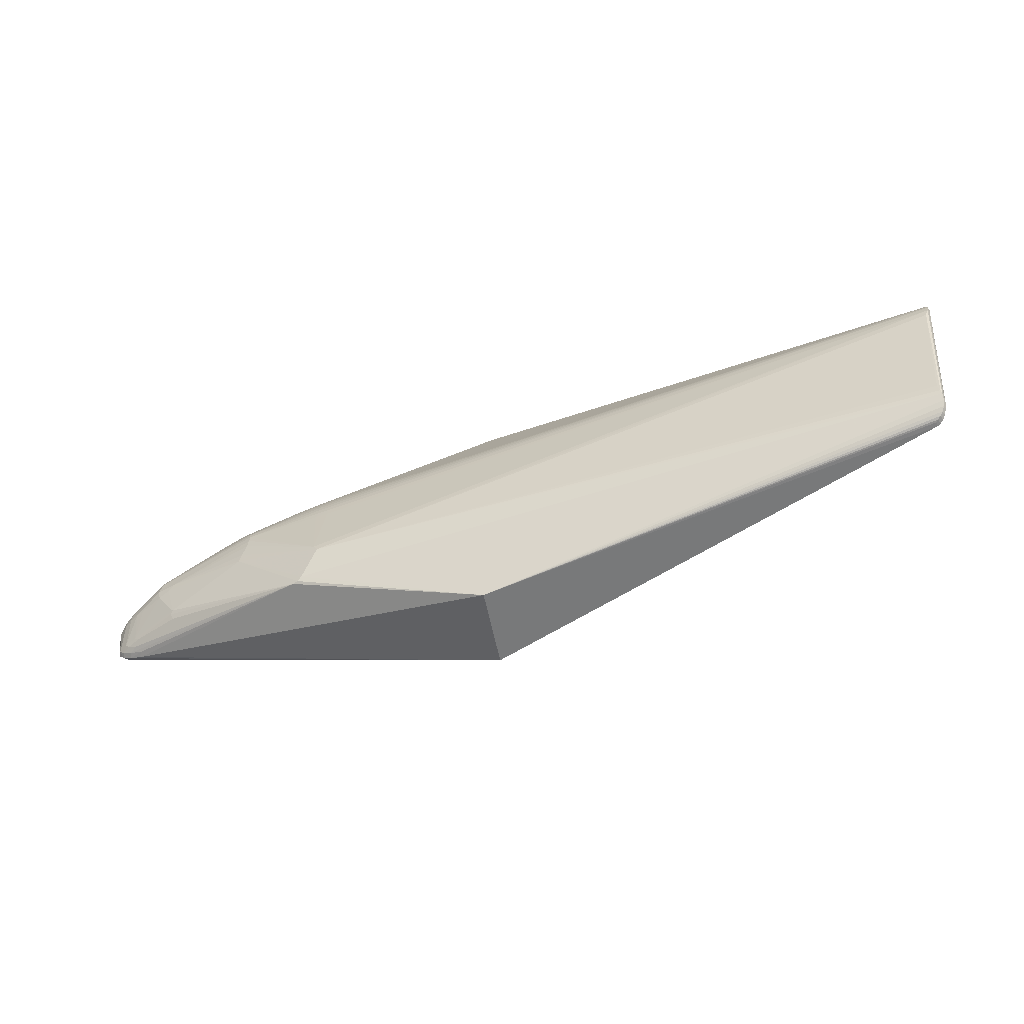
<metadata>
{"format":"obj","ext":"obj","renderer":"f3d","projection":"perspective","resolution":1024,"background":"white","views":[{"elev":-53.6,"azim":-159.6,"up":"+Y"}]}
</metadata>
<code>
v 0.2183 0.08915 -0.01271
v 0.2187 0.08684 -0.01752
v 0.2192 0.08358 -0.0221
v 0.2176 0.09084 -0.002434
v 0.2179 0.09048 -0.007678
v 0.2169 0.0864 0.01249
v 0.217 0.08883 0.007767
v 0.2173 0.0903 0.002812
v 0.2035 0.08617 -0.02323
v 0.204 0.08188 -0.02764
v 0.1803 0.08939 -0.02501
v 0.1808 0.08495 -0.02953
v 0.1608 0.08728 -0.03107
v 0.1613 0.08164 -0.03544
v 0.1476 0.08858 -0.032
v 0.1481 0.08286 -0.0364
v 0.1487 0.07606 -0.0406
v 0.1359 0.08382 -0.03713
v 0.1364 0.07695 -0.04138
v 0.137 0.06892 -0.04557
v 0.1217 0.08432 -0.03799
v 0.1222 0.0774 -0.04235
v 0.1227 0.06932 -0.04655
v 0.1232 0.06155 -0.04995
v 0.1081 0.07749 -0.04317
v 0.1086 0.06937 -0.04731
v 0.109 0.06157 -0.05067
v 0.1094 0.0535 -0.05362
v 0.1098 0.04515 -0.05612
v 0.1103 0.03655 -0.05819
v 0.1107 0.02773 -0.0598
v 0.094 0.0773 -0.0438
v 0.09442 0.06914 -0.04784
v 0.0948 0.06131 -0.05112
v 0.09519 0.05321 -0.05399
v 0.09559 0.04485 -0.05644
v 0.096 0.03623 -0.05847
v 0.09642 0.02737 -0.06005
v -0.08642 0.162 -0.00439
v -0.08274 0.1621 -0.004379
v -0.08066 0.1621 -0.002988
v -0.08093 0.1621 -0.0007096
v -0.1017 0.164 -0.0009124
v -0.08262 0.1622 0.000218
v -0.08527 0.1621 0.001071
v -0.1027 0.1639 0.002866
v -0.1068 0.1633 0.003948
v -0.1009 0.1646 0.0004278
v -0.1108 0.1623 0.004859
v -0.1152 0.1593 0.006285
v -0.1296 0.1424 0.01353
v -0.2927 0.08925 0.02729
v -0.2051 0.04903 0.04518
v -0.2238 0.04567 0.04536
v -0.2033 0.04262 0.04722
v -0.2768 0.03048 0.04361
v -0.2218 0.03952 0.04744
v -0.2025 0.03664 0.0488
v -0.2585 0.0334 0.0454
v -0.2402 0.03643 0.04671
v -0.2019 0.03076 0.05001
v -0.221 0.03391 0.04896
v -0.2764 0.02437 0.04513
v -0.2393 0.03119 0.0482
v -0.276 0.01883 0.04599
v -0.2739 -0.01485 0.04558
v -0.2746 -0.003233 0.04594
v -0.2013 0.02487 0.05092
v -0.2756 0.0133 0.04623
v -0.2574 0.02653 0.04724
v -0.2203 0.02871 0.05007
v -0.2387 0.02661 0.04919
v -0.2007 0.01886 0.05156
v -0.2568 0.02064 0.04821
v -0.2524 -0.01768 0.0479
v -0.2197 0.0236 0.05085
v -0.2564 0.01676 0.0485
v -0.2002 0.01258 0.05194
v -0.2534 -0.008962 0.0483
v -0.2382 0.02221 0.04985
v -0.2559 0.01046 0.04858
v -0.1996 0.005934 0.05214
v -0.199 -0.001216 0.05217
v -0.2192 0.0184 0.05134
v -0.2333 -0.01733 0.04992
v -0.2377 0.01775 0.05024
v -0.2341 -0.01094 0.05019
v -0.2155 -0.01589 0.05134
v -0.2371 0.01012 0.05048
v -0.2183 0.01007 0.05168
v -0.2169 -0.002917 0.05167
v -0.2913 -0.01754 0.04298
v -0.2916 -0.01291 0.04333
v -0.2922 0.01143 0.04392
v -0.293 0.01673 0.04359
v -0.2932 0.02201 0.04279
v -0.3087 -0.008176 0.04064
v -0.3092 0.009142 0.04103
v -0.3093 0.01408 0.04085
v -0.3093 0.01911 0.04017
v -0.3163 -0.01816 0.03883
v -0.3248 -0.01414 0.03764
v -0.3252 -0.0009812 0.03799
v -0.3252 0.008081 0.03814
v -0.3252 0.0112 0.03796
v -0.3251 0.01603 0.03732
v -0.3405 -0.02128 0.03394
v -0.341 -0.01389 0.03454
v -0.3411 -0.002441 0.03492
v -0.341 0.005229 0.03496
v -0.341 0.008284 0.03475
v -0.3565 -0.0226 0.03059
v -0.3568 -0.01944 0.03101
v -0.3571 -0.01062 0.03135
v -0.357 -0.002331 0.03159
v -0.357 0.002498 0.03147
v -0.3569 0.005547 0.03126
v -0.3728 -0.02422 0.02688
v -0.3731 -0.0203 0.02736
v -0.3734 -0.01279 0.02767
v -0.3733 -0.00475 0.02788
v -0.3734 9.401e-05 0.0277
v 0.1961 0.01271 -0.05919
v 0.2003 -0.002201 -0.05916
v 0.2032 -0.01149 -0.05843
v 0.1948 0.02302 -0.05846
v 0.1953 0.03177 -0.05707
v 0.1973 0.03854 -0.05507
v 0.2011 0.04399 -0.0523
v 0.2054 0.04921 -0.04904
v 0.2107 0.05631 -0.04448
v 0.2205 0.05885 -0.04099
v 0.3007 0.01258 -0.03712
v 0.307 0.006843 -0.03516
v 0.2465 0.0501 -0.03893
v 0.2161 0.06596 -0.03833
v 0.2964 -0.03191 -0.03379
v 0.3069 0.03179 -0.03236
v 0.3198 0.02725 -0.03092
v 0.3227 0.01489 -0.03164
v 0.2392 0.05727 -0.0373
v 0.3226 0.03403 -0.02725
v 0.2868 0.04421 -0.03174
v 0.2623 0.05466 -0.03271
v 0.2401 0.06344 -0.0335
v 0.3204 0.003899 -0.03145
v 0.2992 -0.03513 -0.03172
v 0.2965 -0.04213 -0.02972
v 0.2781 0.05207 -0.02982
v 0.2177 0.07207 -0.03379
v 0.2619 0.06057 -0.02921
v 0.2742 0.05836 -0.0267
v 0.2379 0.06925 -0.02994
v 0.3324 0.02133 -0.02618
v 0.2611 0.06567 -0.02563
v 0.3471 0.002455 -0.02096
v 0.2705 0.06382 -0.0237
v 0.2456 0.07283 -0.02422
v 0.3566 0.002885 -0.01729
v 0.3562 0.007162 -0.01712
v 0.2663 0.06882 -0.02076
v 0.2181 0.07791 -0.02849
v 0.3568 0.01513 -0.01582
v 0.2853 0.06027 -0.02021
v 0.3571 0.02157 -0.01407
v 0.3 0.05587 -0.01728
v 0.3305 0.0418 -0.01499
v 0.2449 0.07668 -0.0199
v 0.3672 0.003452 -0.01244
v 0.3172 0.04964 -0.01456
v 0.3571 0.02624 -0.01207
v 0.2917 0.06211 -0.01488
v 0.265 0.07209 -0.01692
v 0.3441 0.03838 -0.01036
v 0.3678 0.01219 -0.01108
v 0.3305 0.04616 -0.0105
v 0.3418 -0.04114 -0.01264
v 0.3686 0.02001 -0.008539
v 0.3511 -0.03649 -0.01179
v 0.3559 -0.03238 -0.01132
v 0.311 0.05496 -0.0121
v 0.2811 0.06774 -0.01355
v 0.3571 0.03067 -0.009089
v 0.2588 0.0761 -0.01357
v 0.2943 0.06404 -0.01072
v 0.3761 0.002878 -0.007257
v 0.3777 0.01337 -0.004901
v 0.3572 0.0341 -0.005999
v 0.3442 0.04174 -0.006565
v 0.3109 0.05746 -0.008746
v 0.3556 -0.04189 -0.006744
v 0.3658 -0.03686 -0.005832
v 0.3688 0.02555 -0.00521
v 0.3709 -0.03248 -0.00523
v 0.2795 0.07026 -0.01008
v 0.3306 0.04944 -0.006102
v 0.2993 0.06389 -0.006772
v 0.3575 0.03632 -0.002943
v 0.3445 0.04392 -0.002837
v 0.3689 0.02893 -0.002069
v 0.2586 0.07781 -0.009074
v 0.3171 0.05735 -0.003289
v 0.3308 0.0514 -0.001891
v 0.3781 0.0201 -0.001453
v 0.2824 0.07076 -0.005883
v 0.3893 0.003474 0.003527
v 0.2992 0.06516 -0.003505
v 0.3692 0.03068 0.0009982
v 0.3577 0.03777 8.933e-05
v 0.3504 -0.04787 -0.00194
v 0.365 -0.04279 -0.0008386
v 0.3758 -0.03736 5.906e-05
v 0.3815 -0.03251 0.0007559
v 0.3843 0.01358 0.00173
v 0.2579 0.07891 -0.004458
v 0.3448 0.04524 0.0007706
v 0.358 0.03828 0.00205
v 0.2826 0.07142 -0.00213
v 0.2992 0.06586 -0.0002962
v 0.3173 0.05859 0.001168
v 0.3311 0.05239 0.002112
v 0.3451 0.04557 0.003053
v 0.3787 0.02437 0.003852
v 0.241 0.08404 -0.0006159
v 0.3451 0.0455 0.006211
v 0.3315 0.05237 0.004472
v 0.3177 0.05865 0.003737
v 0.2992 0.066 0.002733
v 0.2832 0.07135 0.001847
v 0.2591 0.07868 0.0004926
v 0.3527 -0.04973 0.003986
v 0.3673 -0.04477 0.004989
v 0.3853 -0.03255 0.006327
v 0.3785 -0.0391 0.005789
v 0.3695 0.03132 0.006239
v 0.3581 0.0384 0.006301
v 0.3848 0.009305 0.01245
v 0.3306 0.05203 0.007949
v 0.317 0.05852 0.006138
v 0.3042 0.06377 0.005668
v 0.2894 0.06903 0.005603
v 0.3575 0.03819 0.00953
v 0.3443 0.04512 0.009425
v 0.3787 0.02368 0.0103
v 0.2577 0.07861 0.005262
v 0.3688 0.0309 0.01061
v 0.3861 0.01349 0.01041
v 0.2397 0.08379 0.004468
v 0.387 -0.002753 0.01023
v 0.3165 0.05777 0.008969
v 0.3808 -0.03268 0.01139
v 0.3568 0.03717 0.01244
v 0.3751 -0.03748 0.0112
v 0.3038 0.06291 0.008748
v 0.3642 -0.04288 0.01053
v 0.3842 0.0009918 0.01314
v 0.2932 0.06696 0.008696
v 0.3435 0.04369 0.01296
v 0.3756 0.004339 0.01919
v 0.2799 0.07094 0.009335
v 0.3773 0.02192 0.01354
v 0.3298 0.05067 0.01191
v 0.368 0.02932 0.01401
v 0.316 0.05647 0.01197
v 0.3767 0.01549 0.01754
v 0.2921 0.06591 0.01203
v 0.3676 0.02732 0.0162
v 0.2574 0.07747 0.009898
v 0.3562 0.03545 0.01544
v 0.2421 0.08165 0.009535
v 0.3291 0.04804 0.01613
v 0.3696 -0.03286 0.01603
v 0.3644 -0.03706 0.01588
v 0.354 -0.042 0.01531
v 0.3156 0.0546 0.01508
v 0.3428 0.04139 0.01662
v 0.3556 0.03275 0.01838
v 0.2979 0.06146 0.01533
v 0.2662 0.07313 0.01392
v 0.2791 0.06719 0.01679
v 0.3422 0.03793 0.02028
v 0.256 0.07586 0.01446
v 0.3151 0.05055 0.01991
v 0.2422 0.0793 0.01426
v 0.3671 0.02026 0.02069
v 0.3551 0.02893 0.02134
v 0.3539 -0.03298 0.02022
v 0.2977 0.05867 0.01881
v 0.349 -0.0368 0.02006
v 0.3285 0.04434 0.02046
v 0.3658 0.01206 0.02282
v 0.2632 0.07131 0.01832
v 0.3548 0.02424 0.02372
v 0.2766 0.06476 0.02079
v 0.3649 0.002464 0.0237
v 0.3416 0.03354 0.02379
v 0.2498 0.07452 0.01871
v 0.3281 0.04118 0.02331
v 0.3544 0.01774 0.02568
v 0.235 0.07758 0.01883
v 0.2961 0.05544 0.02259
v 0.3087 0.04709 0.02535
v 0.2634 0.06786 0.02225
v 0.3538 0.01059 0.02678
v 0.3536 0.002701 0.02731
v 0.2502 0.07067 0.0228
v 0.2135 0.07708 0.02369
v 0.274 0.06145 0.02482
v 0.2349 0.07335 0.02325
v 0.3426 -0.00228 0.02926
v 0.264 0.06352 0.02594
v 0.2881 0.0535 0.02684
v 0.2505 0.06604 0.02664
v 0.2754 0.05638 0.02833
v 0.3182 0.03249 0.0336
v 0.2654 0.05823 0.02933
v 0.2345 0.06834 0.02737
v 0.2547 0.06012 0.03001
v 0.2133 0.07129 0.02819
v 0.2795 0.04988 0.03164
v 0.2422 0.0617 0.0307
v 0.3231 0.02129 0.03504
v 0.3204 0.02837 0.03408
v 0.2682 0.05197 0.03251
v 0.2545 0.05396 0.0334
v 0.2259 0.06339 0.03157
v 0.2827 0.04299 0.03455
v 0.3162 0.02437 0.0366
v 0.2718 0.04495 0.03518
v 0.3045 0.02882 0.03762
v 0.2123 0.06485 0.03217
v 0.2945 -0.03176 0.03449
v 0.2917 -0.03998 0.03304
v 0.2894 -0.02746 0.0358
v 0.2414 0.05538 0.03414
v 0.3137 0.009234 0.03765
v 0.2241 0.05692 0.03499
v 0.2467 0.04794 0.03681
v 0.2115 0.05786 0.03555
v 0.2321 0.04915 0.03756
v 0.1967 0.04305 0.04319
v 0.1895 0.03319 0.04674
v 0.1982 -0.01262 0.04798
v 0.2001 -0.02273 0.04709
v 0.1896 0.0208 0.048
v 0.1892 0.01114 0.04863
v 0.197 -0.004028 0.04824
v -0.07378 -0.1739 0.05256
v 0.1003 -0.04899 -0.07326
v 0.09508 -0.05683 -0.07412
v 0.114 -0.08846 -0.06685
v 0.1186 -0.09276 -0.0654
v 0.1248 -0.09322 -0.06391
v -0.08796 -0.1701 -0.03453
v -0.6052 0.06585 -0.05446
v -0.6086 0.07521 -0.05354
v -0.5915 -0.07009 -0.05489
v -0.5935 -0.07898 -0.05463
v -0.6098 0.0826 -0.05186
v -0.5943 -0.0842 -0.05396
v -0.6095 0.08826 -0.0498
v -0.5937 -0.09246 -0.05123
v -0.6107 0.08197 -0.04856
v -0.5952 -0.08429 -0.05061
v -0.608 0.09239 -0.04766
v -0.6104 0.08758 -0.04619
v -0.6059 0.09521 -0.04553
v -0.5918 -0.09855 -0.0482
v -0.6038 0.09694 -0.04358
v -0.609 0.09176 -0.04376
v -0.5891 -0.1028 -0.04529
v -0.6023 0.0978 -0.04184
v -0.6069 0.09471 -0.04169
v -0.6046 0.09661 -0.04026
v -0.5858 -0.1056 -0.04259
v -0.6023 0.09782 -0.04
v -0.5826 -0.1072 -0.04023
v -0.5903 -0.103 -0.04029
v -0.5798 -0.1079 -0.03809
v -0.5871 0.09371 -0.03349
v -0.5863 0.09541 -0.03327
v -0.5872 -0.1058 -0.03705
v -0.5839 -0.1074 -0.0346
v -0.5809 -0.1081 -0.0332
v -0.5658 0.08806 -0.02705
v -0.5662 0.08607 -0.02709
v -0.5651 -0.1017 -0.02695
v -0.5621 -0.1026 -0.02601
v -0.5446 -0.09349 -0.0202
v -0.5415 -0.09437 -0.01957
v -0.5226 -0.08353 -0.01391
v -0.4614 -0.0115 0.004512
v -0.4618 -0.03811 0.004258
v -0.4614 -0.03454 0.004483
v -0.461 -0.0307 0.004606
v -0.4375 -0.001928 0.0112
v -0.4364 -0.007385 0.01175
v -0.4342 -0.03135 0.01173
v -0.4351 -0.01291 0.01215
v -0.434 -0.02756 0.01205
v 0.2195 0.07949 -0.02634
v -0.5947 -0.09255 -0.04764
v -0.593 -0.09868 -0.04398
f 350 357 355
f 350 355 356
f 358 357 350
f 350 360 358
f 358 355 357
f 358 356 355
f 360 356 358
f 351 360 350
f 362 354 368
f 364 360 362
f 362 351 354
f 360 351 362
f 274 273 348
f 333 332 348
f 368 354 371
f 354 375 371
f 354 379 377
f 377 375 354
f 368 371 403
f 348 332 344
f 206 233 213
f 125 351 350
f 137 353 125
f 350 356 349
f 349 31 127
f 139 127 128
f 88 85 348
f 332 333 287
f 273 272 287
f 354 351 352
f 352 353 354
f 351 125 352
f 352 125 353
f 363 364 402
f 402 403 363
f 364 362 402
f 402 362 368
f 368 403 402
f 348 344 343
f 73 346 345
f 78 346 73
f 359 356 360
f 359 364 363
f 359 360 364
f 51 52 53
f 194 159 169
f 169 213 194
f 127 31 30
f 29 128 127
f 28 128 29
f 127 30 29
f 29 30 36
f 121 399 400
f 378 371 375
f 378 403 371
f 389 387 388
f 85 88 87
f 249 233 206
f 249 251 233
f 206 187 214
f 251 249 256
f 233 251 234
f 234 213 233
f 231 232 348
f 348 354 231
f 210 232 231
f 231 353 210
f 354 353 231
f 273 287 289
f 289 287 333
f 348 273 289
f 289 333 348
f 347 346 348
f 348 343 347
f 53 52 54
f 186 187 206
f 206 213 186
f 186 213 169
f 36 359 35
f 28 29 35
f 35 29 36
f 18 21 40
f 18 40 16
f 342 51 53
f 53 55 342
f 61 68 342
f 342 73 345
f 68 73 342
f 169 159 160
f 140 133 139
f 139 154 140
f 159 156 140
f 140 156 146
f 140 160 159
f 137 125 134
f 125 133 134
f 134 146 137
f 134 140 146
f 133 140 134
f 126 349 127
f 126 123 349
f 133 123 126
f 126 127 139
f 139 133 126
f 124 133 125
f 124 123 133
f 124 125 350
f 350 349 124
f 349 123 124
f 27 128 28
f 27 24 128
f 26 27 33
f 24 27 26
f 37 30 31
f 36 30 37
f 356 359 37
f 37 359 36
f 184 201 195
f 394 400 399
f 118 113 119
f 390 388 348
f 389 388 390
f 116 122 121
f 117 122 116
f 116 111 117
f 63 52 96
f 348 346 82
f 82 83 348
f 82 346 78
f 78 90 82
f 82 90 83
f 336 347 343
f 336 343 344
f 346 347 336
f 204 214 187
f 204 178 193
f 187 178 204
f 247 249 206
f 206 214 247
f 253 234 251
f 253 272 273
f 251 272 253
f 232 234 253
f 56 52 63
f 63 70 56
f 56 70 52
f 59 64 52
f 52 70 59
f 59 70 64
f 64 70 72
f 72 62 64
f 55 62 58
f 61 342 58
f 58 342 55
f 71 68 61
f 61 58 71
f 71 58 62
f 62 72 71
f 57 62 55
f 57 55 53
f 53 54 57
f 57 54 52
f 64 62 57
f 83 90 91
f 91 87 88
f 91 88 348
f 348 83 91
f 363 403 366
f 403 378 366
f 378 370 366
f 365 370 373
f 373 383 374
f 49 381 52
f 339 331 49
f 380 387 389
f 380 374 387
f 380 381 374
f 397 392 399
f 397 399 121
f 121 122 397
f 397 122 396
f 48 369 372
f 372 369 374
f 43 369 48
f 48 40 43
f 42 7 8
f 32 40 25
f 32 26 33
f 25 26 32
f 147 353 137
f 147 148 353
f 210 353 211
f 211 232 210
f 28 35 34
f 34 27 28
f 34 35 359
f 33 27 34
f 17 129 19
f 18 16 19
f 19 16 17
f 24 26 23
f 128 24 23
f 23 129 128
f 23 26 25
f 130 135 129
f 130 17 131
f 130 129 17
f 144 151 149
f 149 143 144
f 31 349 38
f 38 37 31
f 38 349 356
f 356 37 38
f 149 151 152
f 172 164 161
f 166 164 172
f 195 185 182
f 182 172 161
f 185 172 182
f 155 152 151
f 14 13 150
f 393 394 389
f 400 394 393
f 399 392 395
f 395 394 399
f 395 392 389
f 389 394 395
f 391 393 389
f 400 393 391
f 389 390 391
f 118 119 391
f 120 119 113
f 121 400 120
f 400 119 120
f 387 374 384
f 374 383 384
f 384 388 387
f 348 388 384
f 384 354 348
f 384 379 354
f 384 377 379
f 384 383 377
f 382 370 378
f 382 378 375
f 382 373 370
f 383 373 382
f 375 377 382
f 377 383 382
f 115 116 121
f 121 120 115
f 95 96 100
f 63 96 65
f 65 96 95
f 98 104 103
f 105 100 106
f 278 280 288
f 266 280 278
f 266 279 280
f 332 287 310
f 310 336 332
f 334 344 332
f 332 336 334
f 334 336 344
f 267 286 285
f 214 204 223
f 223 247 214
f 244 247 223
f 237 256 249
f 249 247 237
f 237 247 265
f 265 247 261
f 261 247 244
f 261 285 265
f 261 267 285
f 348 232 255
f 232 253 255
f 255 274 348
f 273 274 255
f 255 253 273
f 293 286 315
f 285 286 293
f 74 72 70
f 74 65 77
f 74 77 86
f 74 70 63
f 63 65 74
f 86 90 84
f 78 73 84
f 84 90 78
f 52 64 60
f 60 57 52
f 64 57 60
f 87 91 89
f 89 90 86
f 89 91 90
f 86 77 89
f 77 81 89
f 163 154 139
f 139 165 163
f 163 140 154
f 160 140 163
f 374 369 367
f 367 373 374
f 365 373 367
f 367 40 365
f 369 43 367
f 374 381 376
f 381 49 376
f 376 372 374
f 48 372 376
f 52 51 50
f 50 49 52
f 44 42 48
f 44 45 6
f 6 7 44
f 7 42 44
f 41 40 48
f 48 42 41
f 15 16 40
f 40 13 15
f 14 16 15
f 15 13 14
f 197 185 195
f 227 219 228
f 226 221 227
f 195 201 205
f 205 197 195
f 330 342 345
f 345 346 330
f 346 336 330
f 339 49 341
f 342 330 341
f 341 330 338
f 49 50 341
f 51 342 341
f 341 50 51
f 6 45 297
f 194 192 180
f 180 147 137
f 137 146 180
f 146 156 180
f 159 194 180
f 180 156 159
f 191 211 353
f 213 234 212
f 212 194 213
f 212 192 194
f 211 191 212
f 212 191 192
f 212 234 232
f 232 211 212
f 33 34 361
f 361 34 359
f 361 32 33
f 365 40 361
f 40 32 361
f 361 370 365
f 361 366 370
f 361 359 363
f 363 366 361
f 20 19 129
f 129 23 20
f 22 23 25
f 19 20 22
f 22 20 23
f 25 40 22
f 22 40 21
f 22 21 18
f 18 19 22
f 135 143 138
f 129 135 138
f 139 128 138
f 128 129 138
f 142 143 149
f 149 152 142
f 139 138 142
f 142 138 143
f 142 164 166
f 142 165 139
f 176 196 189
f 1 41 5
f 40 41 1
f 5 201 1
f 201 184 1
f 158 3 161
f 161 155 158
f 173 182 161
f 173 184 195
f 195 182 173
f 157 155 161
f 152 155 157
f 161 164 157
f 164 142 157
f 157 142 152
f 131 17 136
f 14 150 136
f 136 16 14
f 17 16 136
f 162 150 12
f 12 150 13
f 12 13 40
f 40 11 12
f 153 150 162
f 162 158 153
f 153 158 155
f 153 155 151
f 151 150 153
f 398 119 400
f 400 391 398
f 398 391 119
f 112 391 390
f 112 113 118
f 118 391 112
f 110 105 111
f 104 105 110
f 111 116 110
f 116 115 110
f 113 102 108
f 107 102 113
f 113 112 107
f 107 390 348
f 107 112 390
f 348 92 101
f 102 107 101
f 101 107 348
f 381 380 386
f 392 397 386
f 389 392 386
f 386 380 389
f 385 100 96
f 52 381 385
f 385 96 52
f 381 386 385
f 106 100 385
f 117 111 385
f 385 105 106
f 111 105 385
f 385 122 117
f 396 122 385
f 385 397 396
f 385 386 397
f 66 92 348
f 77 65 69
f 69 81 77
f 93 101 92
f 102 101 93
f 92 66 93
f 95 100 99
f 100 105 99
f 99 105 104
f 104 98 99
f 248 224 8
f 248 245 224
f 8 7 270
f 279 266 260
f 259 237 265
f 256 237 259
f 251 256 259
f 269 267 263
f 263 261 244
f 267 261 263
f 277 267 269
f 286 267 277
f 200 204 193
f 200 223 204
f 285 293 299
f 315 286 296
f 286 277 296
f 296 277 281
f 80 74 86
f 72 74 80
f 86 84 80
f 68 71 76
f 76 73 68
f 76 84 73
f 76 80 84
f 76 71 72
f 72 80 76
f 175 165 178
f 175 163 165
f 175 178 187
f 169 160 175
f 160 163 175
f 175 186 169
f 187 186 175
f 39 43 40
f 40 367 39
f 39 367 43
f 48 376 47
f 47 376 49
f 47 49 331
f 4 42 8
f 4 41 42
f 5 41 4
f 8 224 4
f 246 263 244
f 222 221 226
f 216 221 222
f 203 221 216
f 203 196 202
f 219 227 220
f 220 227 221
f 220 203 202
f 221 203 220
f 207 205 219
f 197 205 207
f 219 220 207
f 202 197 207
f 207 220 202
f 218 205 201
f 219 205 218
f 228 219 218
f 337 331 339
f 337 335 331
f 339 341 337
f 331 335 326
f 325 335 338
f 282 7 6
f 282 270 7
f 147 180 179
f 179 180 192
f 148 147 179
f 174 142 167
f 174 176 189
f 167 176 174
f 178 165 171
f 165 142 171
f 193 178 171
f 181 172 185
f 196 176 181
f 166 172 181
f 162 3 401
f 401 158 162
f 3 158 401
f 184 173 2
f 2 1 184
f 2 3 40
f 40 1 2
f 40 3 9
f 9 11 40
f 9 3 162
f 141 143 135
f 141 144 143
f 151 144 145
f 145 150 151
f 145 136 150
f 144 141 145
f 145 141 136
f 113 108 114
f 114 120 113
f 114 115 120
f 109 110 115
f 109 102 103
f 109 108 102
f 115 114 109
f 109 114 108
f 103 104 109
f 104 110 109
f 87 89 79
f 79 89 81
f 85 87 79
f 94 65 95
f 94 69 65
f 95 99 94
f 94 99 98
f 102 93 97
f 103 102 97
f 97 98 103
f 97 94 98
f 93 94 97
f 245 260 241
f 323 293 315
f 323 299 293
f 305 287 272
f 305 310 287
f 336 310 305
f 305 322 336
f 302 290 283
f 298 302 315
f 298 290 302
f 281 290 298
f 315 296 298
f 298 296 281
f 276 290 281
f 276 277 269
f 281 277 276
f 46 306 45
f 48 47 46
f 46 44 48
f 45 44 46
f 338 335 340
f 335 337 340
f 340 341 338
f 340 337 341
f 319 47 331
f 331 326 319
f 321 326 335
f 335 325 321
f 321 319 326
f 300 297 45
f 45 306 300
f 300 306 297
f 302 283 301
f 301 283 288
f 294 288 280
f 294 301 288
f 6 297 284
f 284 282 6
f 297 282 284
f 292 282 297
f 292 294 280
f 280 279 292
f 279 282 292
f 270 282 268
f 268 260 245
f 279 260 268
f 268 282 279
f 245 248 268
f 268 248 8
f 8 270 268
f 192 191 177
f 177 179 192
f 148 179 177
f 353 148 177
f 177 191 353
f 170 176 167
f 167 142 170
f 170 142 166
f 166 181 170
f 170 181 176
f 188 174 189
f 188 200 193
f 196 181 190
f 190 181 185
f 185 197 190
f 202 196 190
f 190 197 202
f 3 2 168
f 168 2 173
f 161 3 168
f 168 173 161
f 10 12 11
f 11 9 10
f 162 12 10
f 10 9 162
f 131 136 132
f 136 141 132
f 132 141 135
f 132 130 131
f 135 130 132
f 85 79 75
f 75 79 66
f 348 85 75
f 75 66 348
f 66 79 67
f 67 93 66
f 81 69 67
f 67 79 81
f 69 94 67
f 67 94 93
f 228 218 229
f 229 241 228
f 245 241 229
f 257 260 266
f 257 241 260
f 225 222 226
f 236 222 225
f 225 242 236
f 243 242 225
f 262 250 264
f 264 266 278
f 262 243 238
f 238 250 262
f 238 225 226
f 243 225 238
f 216 209 199
f 189 196 199
f 196 203 199
f 199 203 216
f 216 222 217
f 217 209 216
f 217 222 236
f 223 200 208
f 209 217 208
f 322 299 328
f 299 323 328
f 336 322 328
f 328 330 336
f 315 330 328
f 328 323 315
f 285 299 291
f 265 285 291
f 291 259 265
f 278 288 275
f 288 283 275
f 275 264 278
f 262 264 275
f 258 243 262
f 258 276 269
f 309 46 307
f 306 46 309
f 215 218 201
f 5 4 215
f 215 4 224
f 215 201 5
f 338 330 329
f 329 324 325
f 329 325 338
f 325 324 318
f 318 321 325
f 200 188 198
f 198 208 200
f 209 208 198
f 198 188 189
f 189 199 198
f 198 199 209
f 183 171 142
f 142 174 183
f 174 188 183
f 193 171 183
f 183 188 193
f 254 257 266
f 266 264 254
f 254 264 250
f 235 217 236
f 235 208 217
f 223 208 235
f 244 223 235
f 235 246 244
f 236 242 235
f 235 242 246
f 259 291 295
f 295 305 272
f 295 272 251
f 251 259 295
f 322 305 304
f 304 299 322
f 304 291 299
f 305 295 304
f 304 295 291
f 271 283 290
f 271 275 283
f 290 276 271
f 262 275 271
f 271 258 262
f 276 258 271
f 252 242 243
f 243 258 252
f 252 258 269
f 269 263 252
f 263 246 252
f 246 242 252
f 230 229 218
f 218 215 230
f 230 215 224
f 224 245 230
f 245 229 230
f 327 329 330
f 324 329 327
f 327 320 324
f 327 330 315
f 315 320 327
f 324 320 316
f 316 318 324
f 313 309 307
f 306 309 313
f 239 254 250
f 250 238 239
f 226 227 239
f 239 238 226
f 314 316 320
f 314 320 315
f 319 321 317
f 317 313 307
f 321 318 317
f 318 313 317
f 307 46 317
f 317 46 47
f 47 319 317
f 257 254 240
f 254 239 240
f 228 241 240
f 241 257 240
f 240 227 228
f 240 239 227
f 315 302 312
f 312 314 315
f 302 301 312
f 294 292 303
f 297 306 303
f 303 292 297
f 301 294 308
f 308 312 301
f 294 303 308
f 314 312 308
f 311 308 303
f 316 314 311
f 314 308 311
f 318 316 311
f 311 313 318
f 306 313 311
f 311 303 306

</code>
